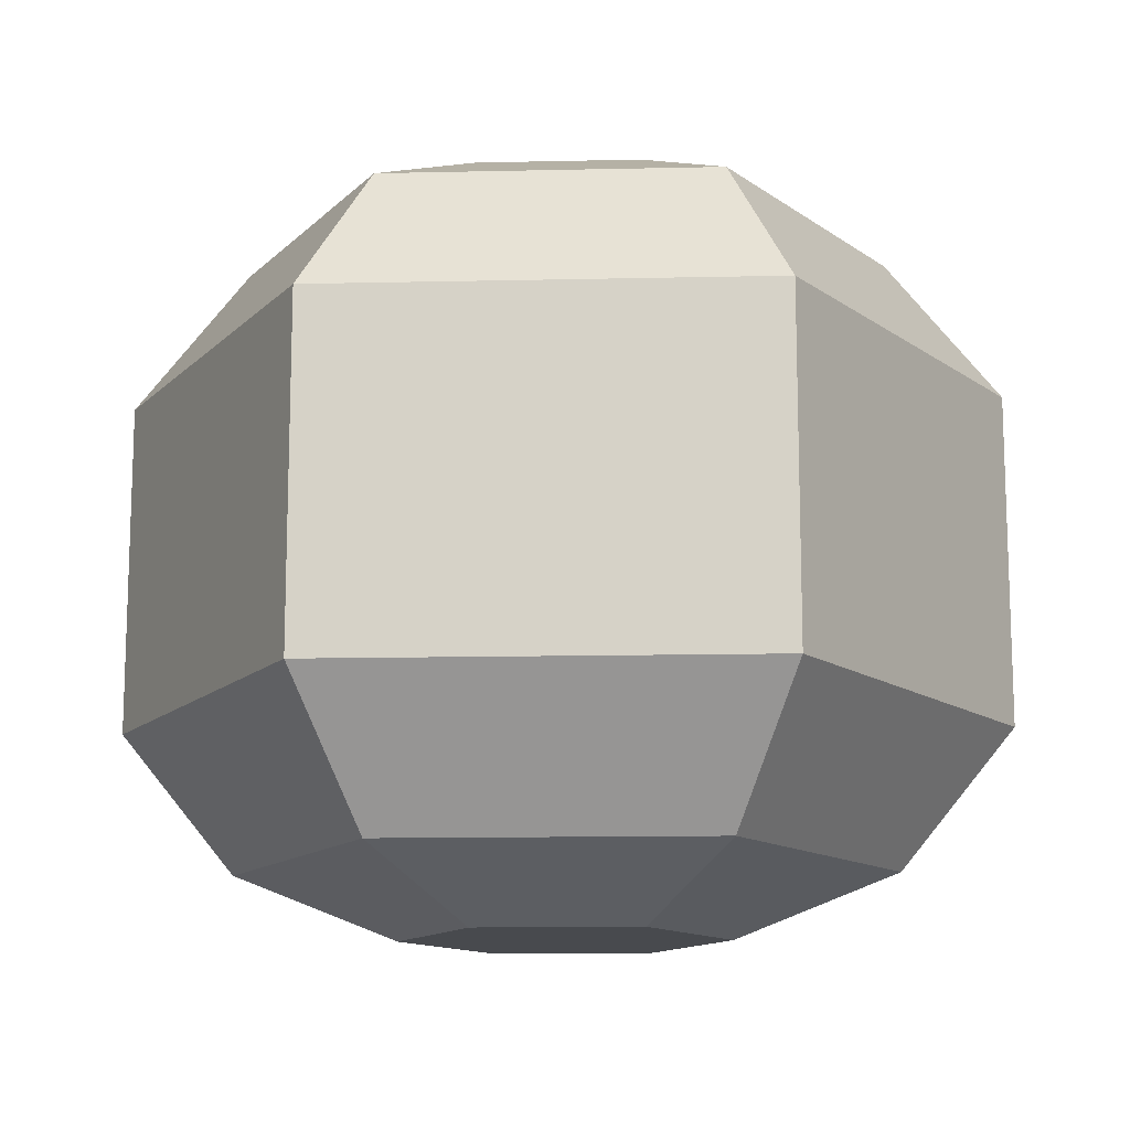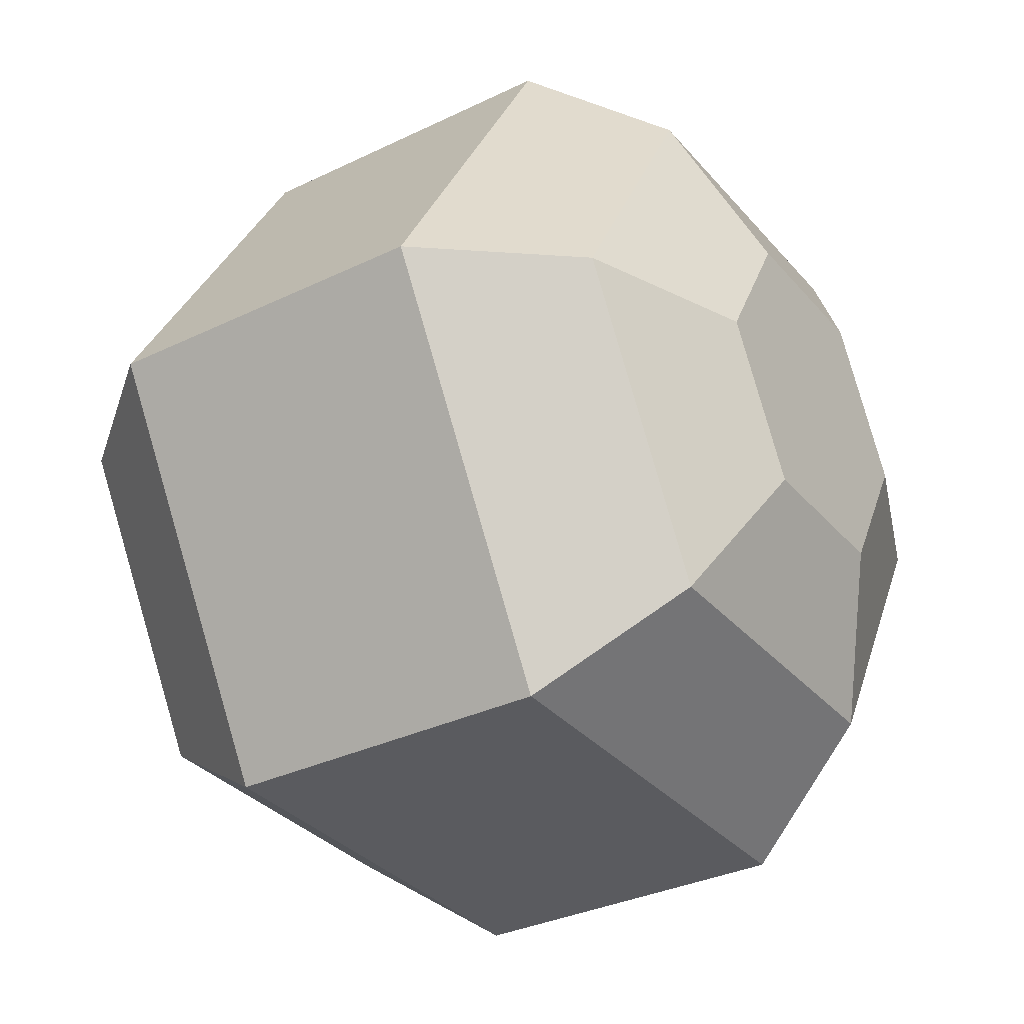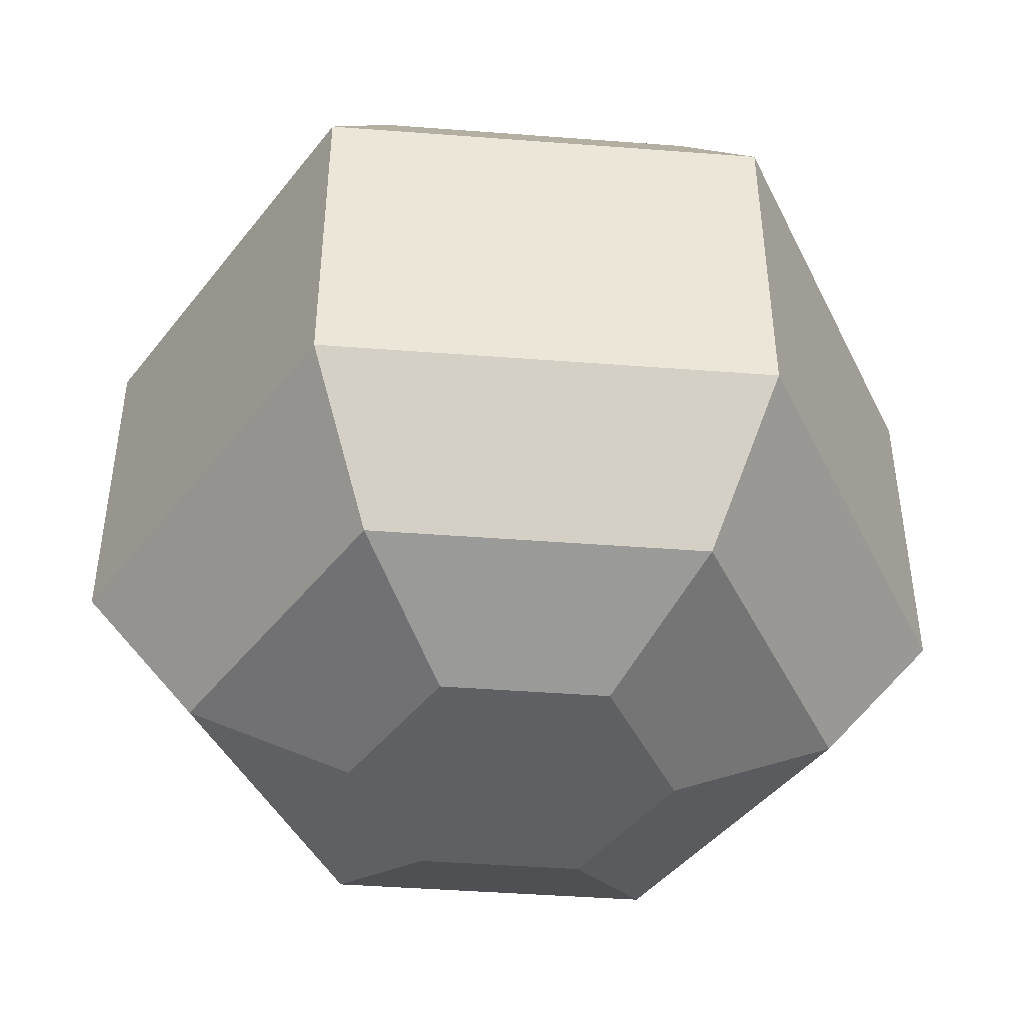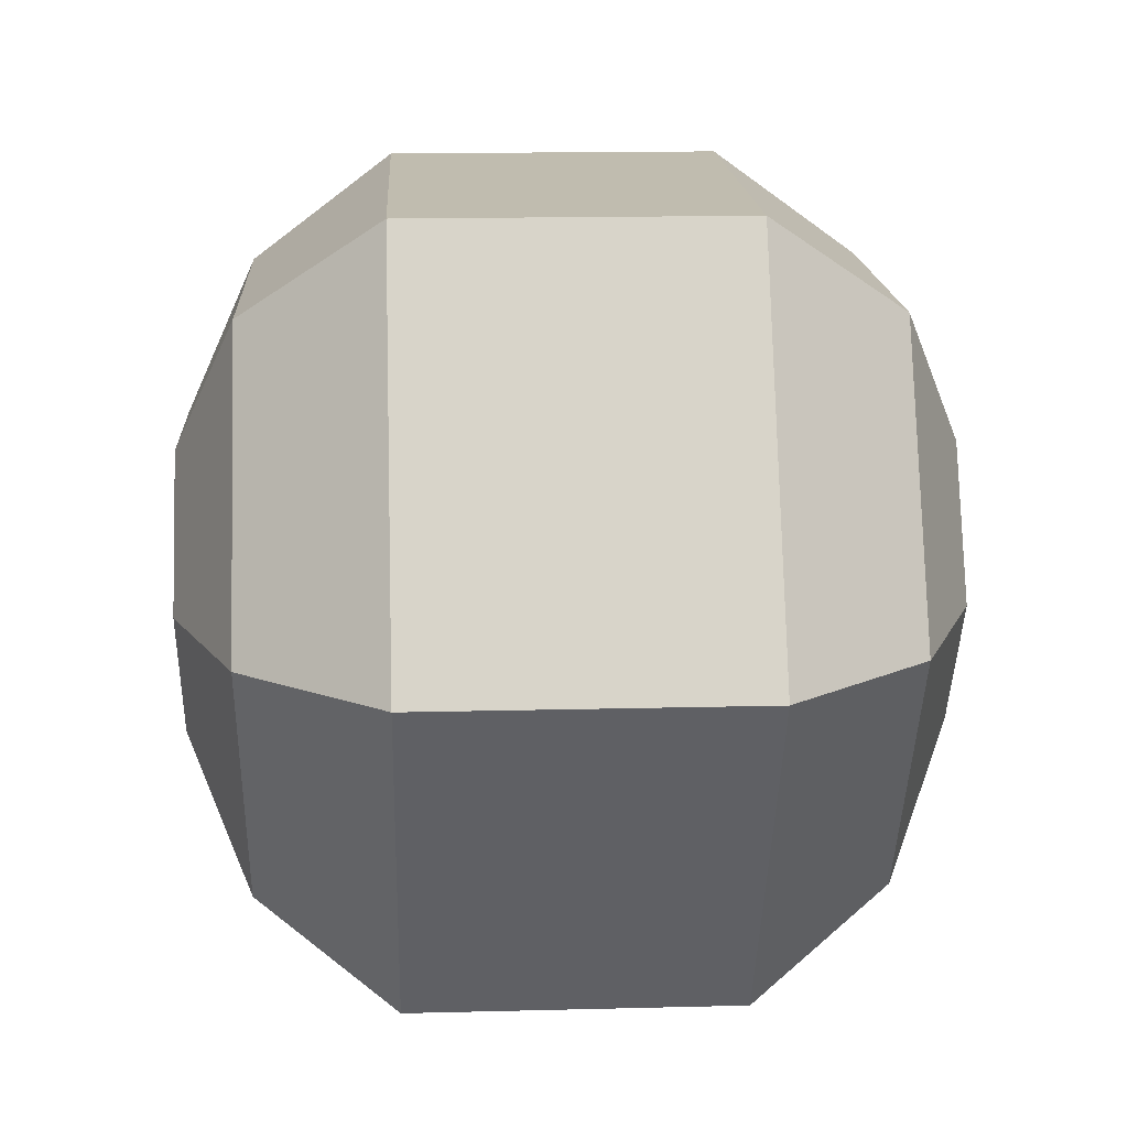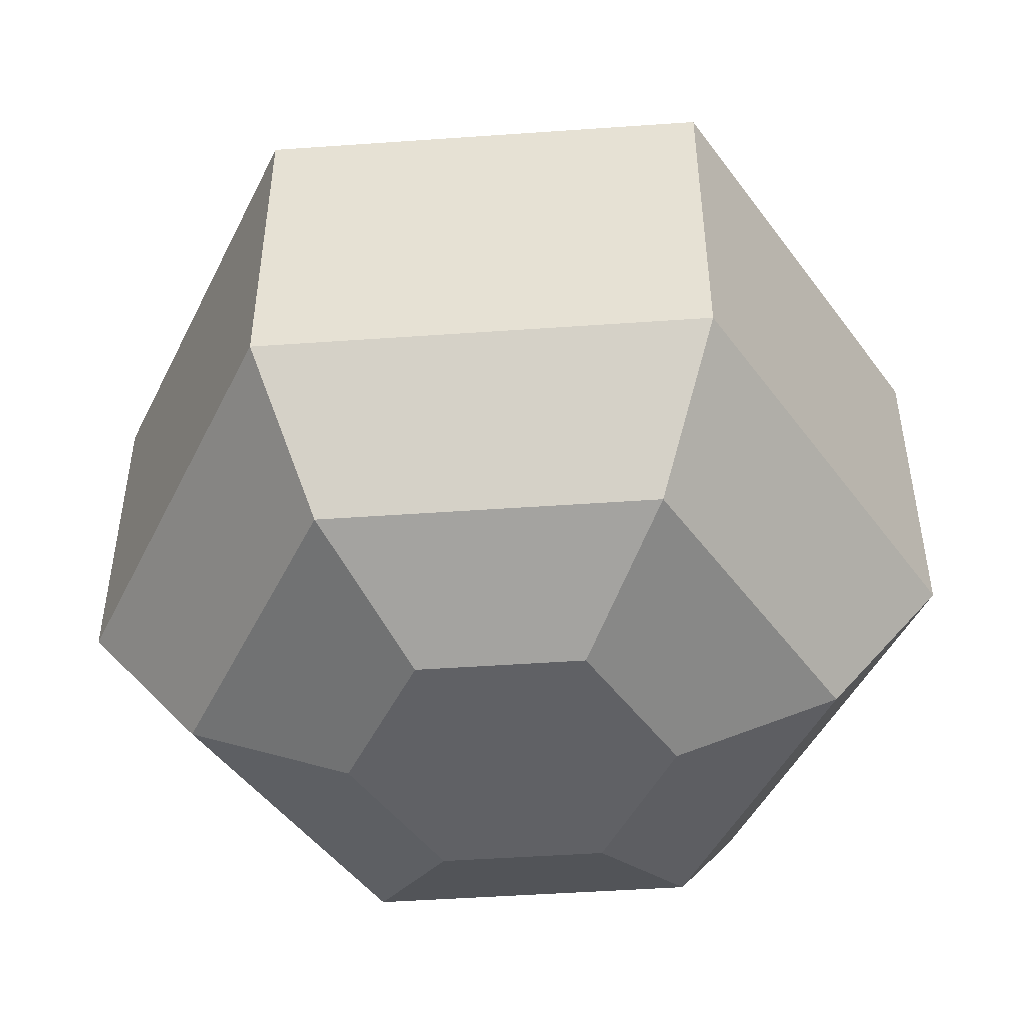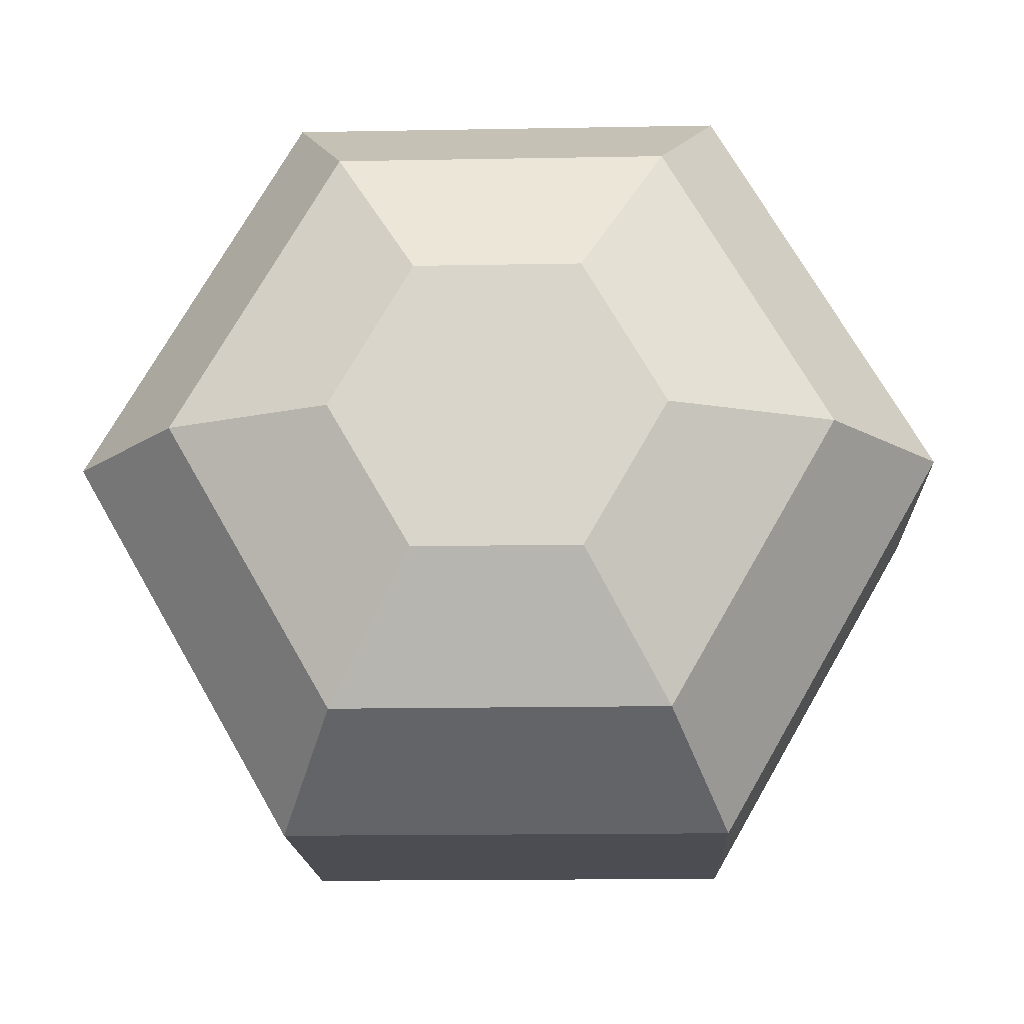
<metadata>
{"format":"obj","ext":"obj","renderer":"f3d","projection":"perspective","resolution":1024,"background":"white","views":[{"elev":-13.1,"azim":122.9,"up":"+Y"},{"elev":-33.0,"azim":123.7,"up":"+Z"},{"elev":-44.0,"azim":-65.1,"up":"+Y"},{"elev":16.1,"azim":-93.0,"up":"+Z"},{"elev":-48.0,"azim":124.5,"up":"+Y"},{"elev":-16.2,"azim":-177.8,"up":"+Z"}]}
</metadata>
<code>
g default
v 0.639 -1.211 1.107
v -0.639 -1.211 1.107
v 0.8635 -0.6581 1.496
v -0.8635 -0.6581 1.496
v -0.3195 -1.466 0.5534
v -0.639 -1.466 2e-06
v -1.278 -1.211 2e-06
v -1.727 0.6581 2e-06
v -1.278 1.211 2e-06
v -0.8635 0.6581 1.496
v -0.639 1.211 1.107
v -0.8635 0.6581 -1.496
v -0.639 1.211 -1.107
v -0.3195 1.466 -0.5534
v -0.639 1.466 2e-06
v -0.8635 -0.6581 -1.496
v -1.727 -0.6581 2e-06
v -0.3195 -1.466 -0.5534
v -0.639 -1.211 -1.107
v 1.278 -1.211 2e-06
v 0.639 -1.211 -1.107
v 0.639 -1.466 2e-06
v 0.3195 -1.466 -0.5534
v 0.639 1.466 2e-06
v 0.3195 1.466 0.5534
v 0.3195 1.466 -0.5534
v -0.3195 1.466 0.5534
v 0.639 1.211 -1.107
v 0.8635 0.6581 -1.496
v 1.278 1.211 2e-06
v 0.639 1.211 1.107
v 0.8635 -0.6581 -1.496
v 0.3195 -1.466 0.5534
v 1.727 -0.6581 2e-06
v 1.727 0.6581 2e-06
v 0.8635 0.6581 1.496
g meteorFullRound group1
f 1 3 2
f 4 2 3
f 5 2 6
f 7 6 2
f 8 10 9
f 11 9 10
f 12 8 13
f 9 13 8
f 14 13 15
f 9 15 13
f 16 17 12
f 8 12 17
f 18 6 19
f 7 19 6
f 20 22 21
f 23 21 22
f 24 26 25
f 14 25 26
f 27 25 14
f 15 27 14
f 28 13 26
f 14 26 13
f 12 13 29
f 28 29 13
f 30 28 24
f 26 24 28
f 31 25 11
f 27 11 25
f 16 12 32
f 29 32 12
f 1 2 33
f 5 33 2
f 19 16 21
f 32 21 16
f 34 3 20
f 1 20 3
f 17 4 8
f 10 8 4
f 16 19 17
f 7 17 19
f 30 31 35
f 36 35 31
f 21 23 19
f 18 19 23
f 29 28 35
f 30 35 28
f 29 35 32
f 34 32 35
f 35 36 34
f 3 34 36
f 32 34 21
f 20 21 34
f 7 2 17
f 4 17 2
f 22 33 23
f 5 23 33
f 18 23 5
f 6 18 5
f 36 31 10
f 11 10 31
f 20 1 22
f 33 22 1
f 30 24 31
f 25 31 24
f 27 15 11
f 9 11 15
f 3 36 4
f 10 4 36

</code>
